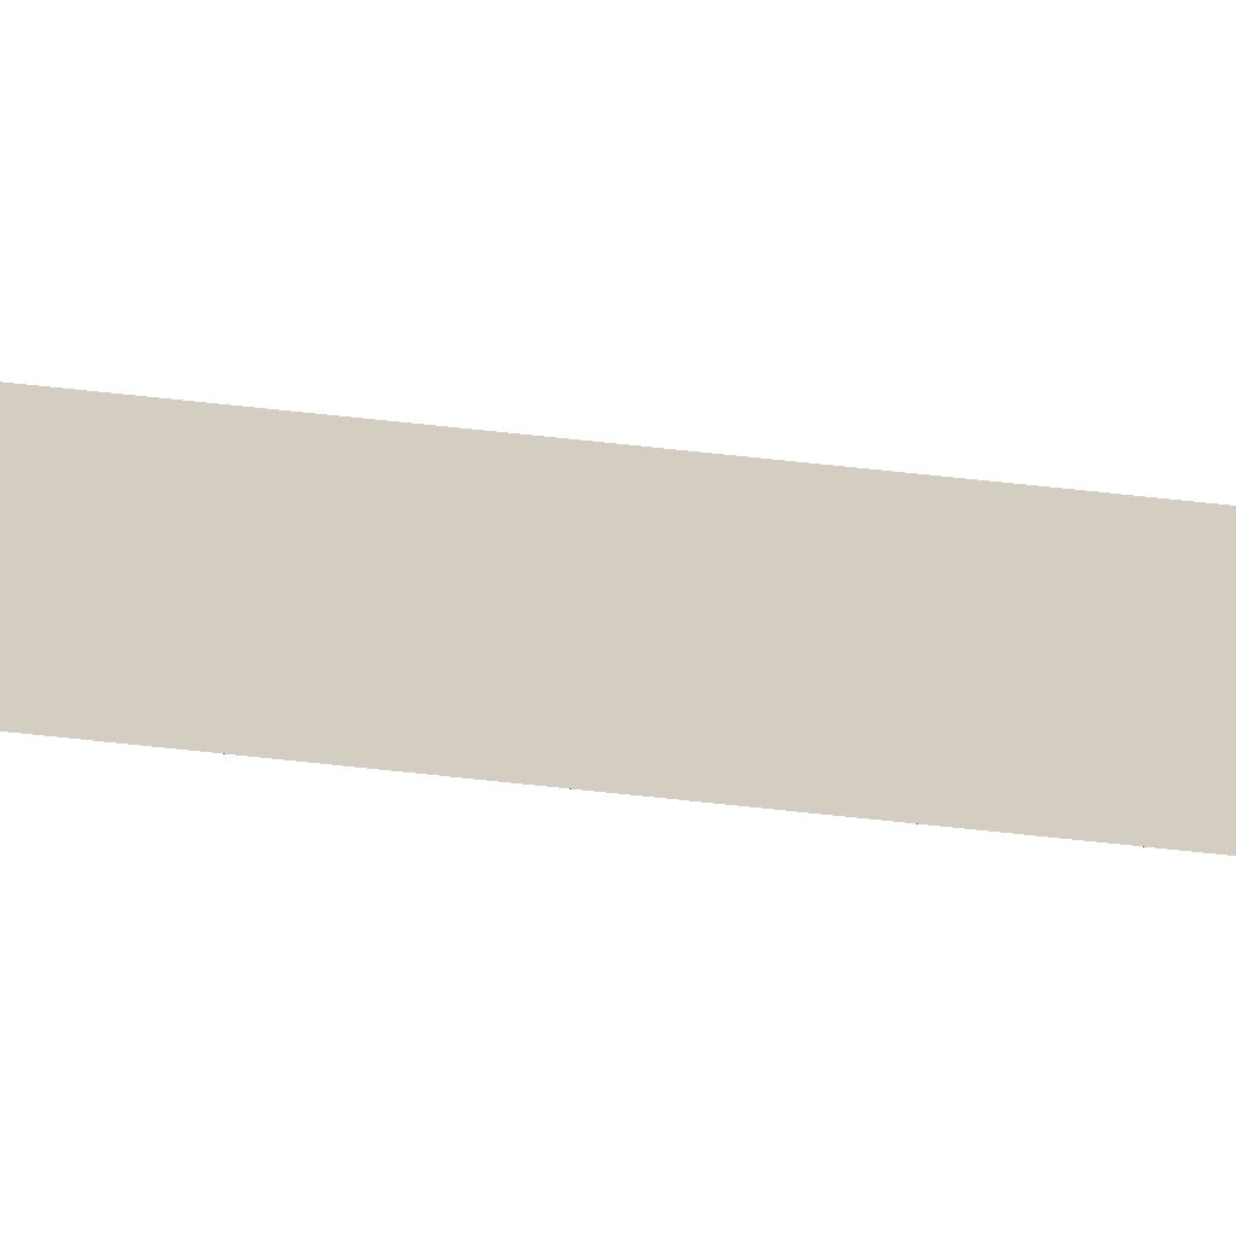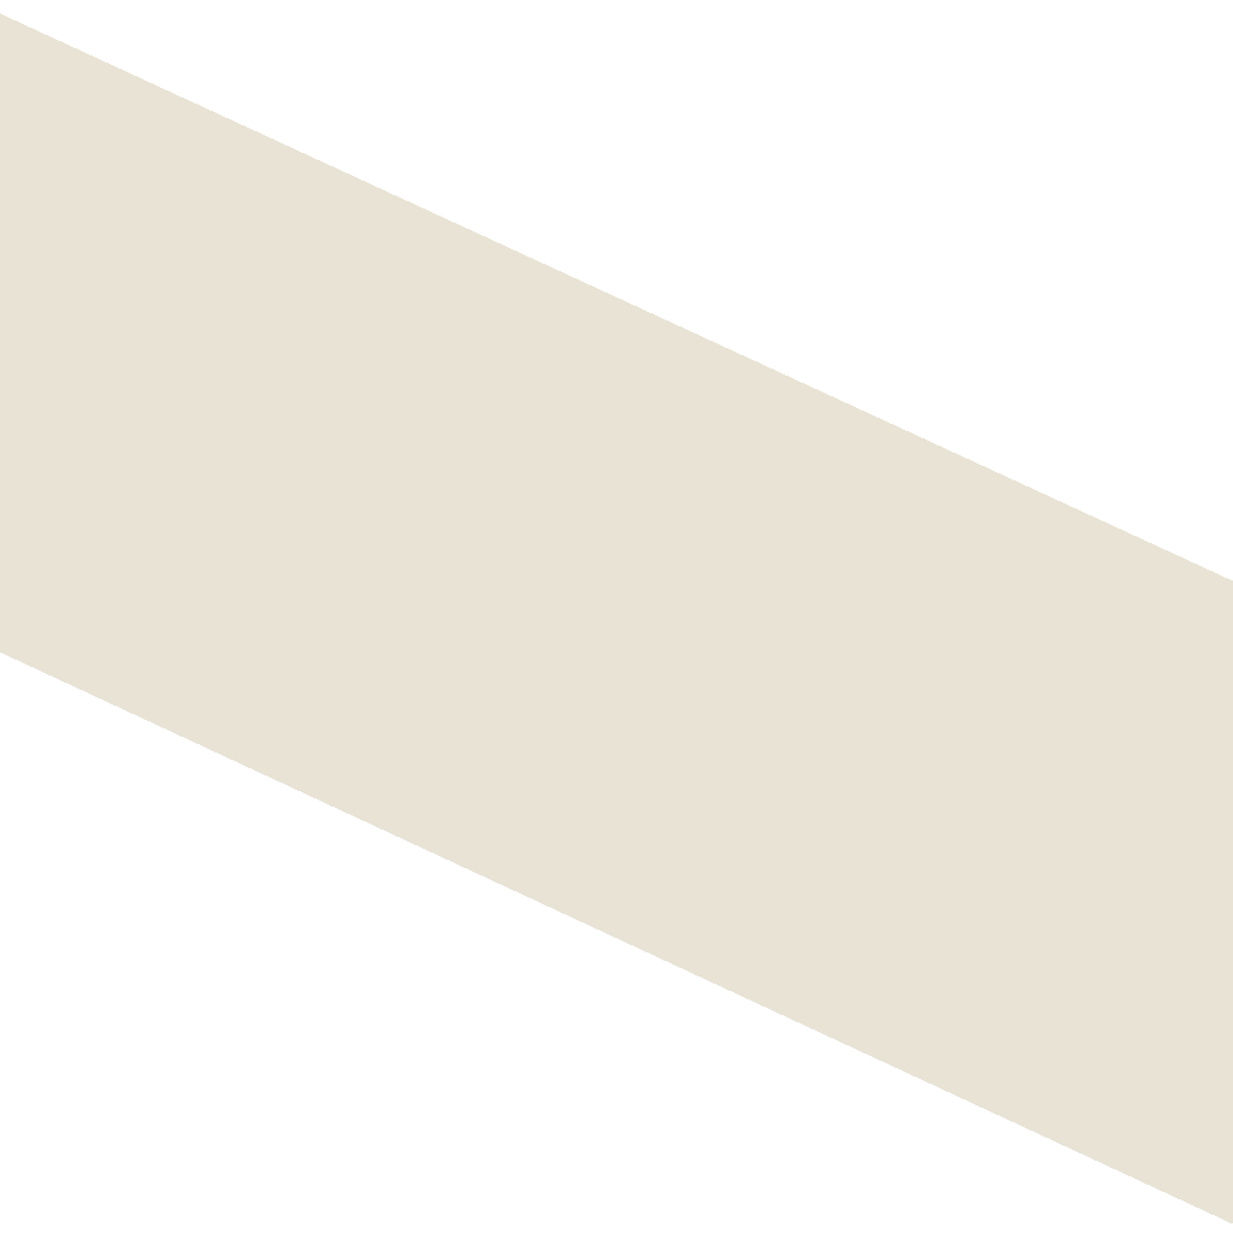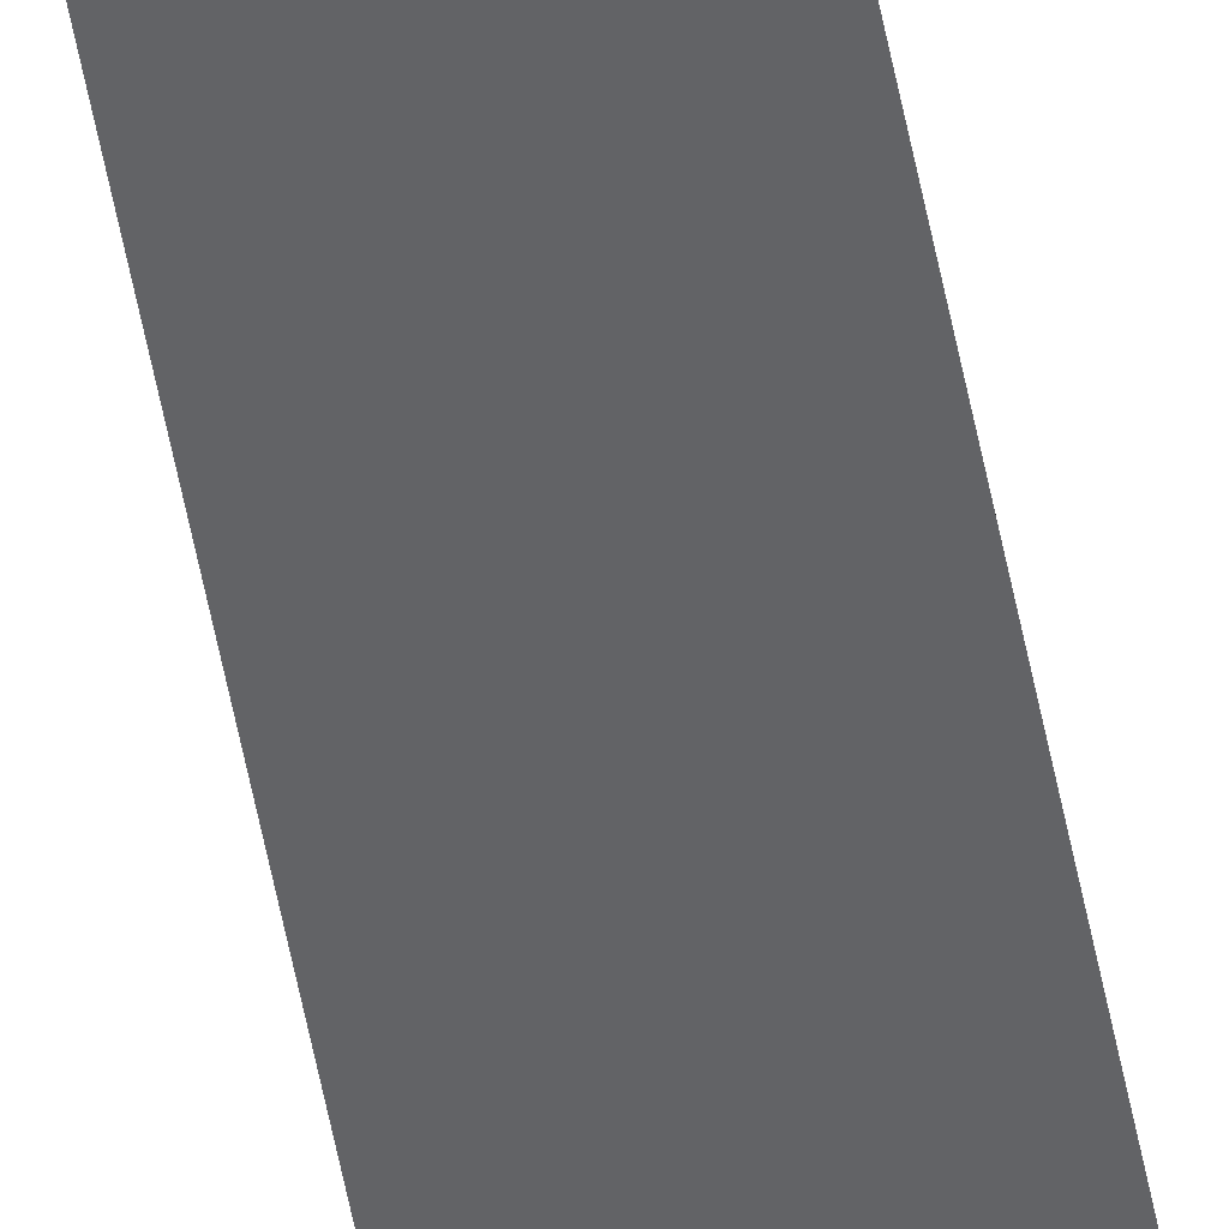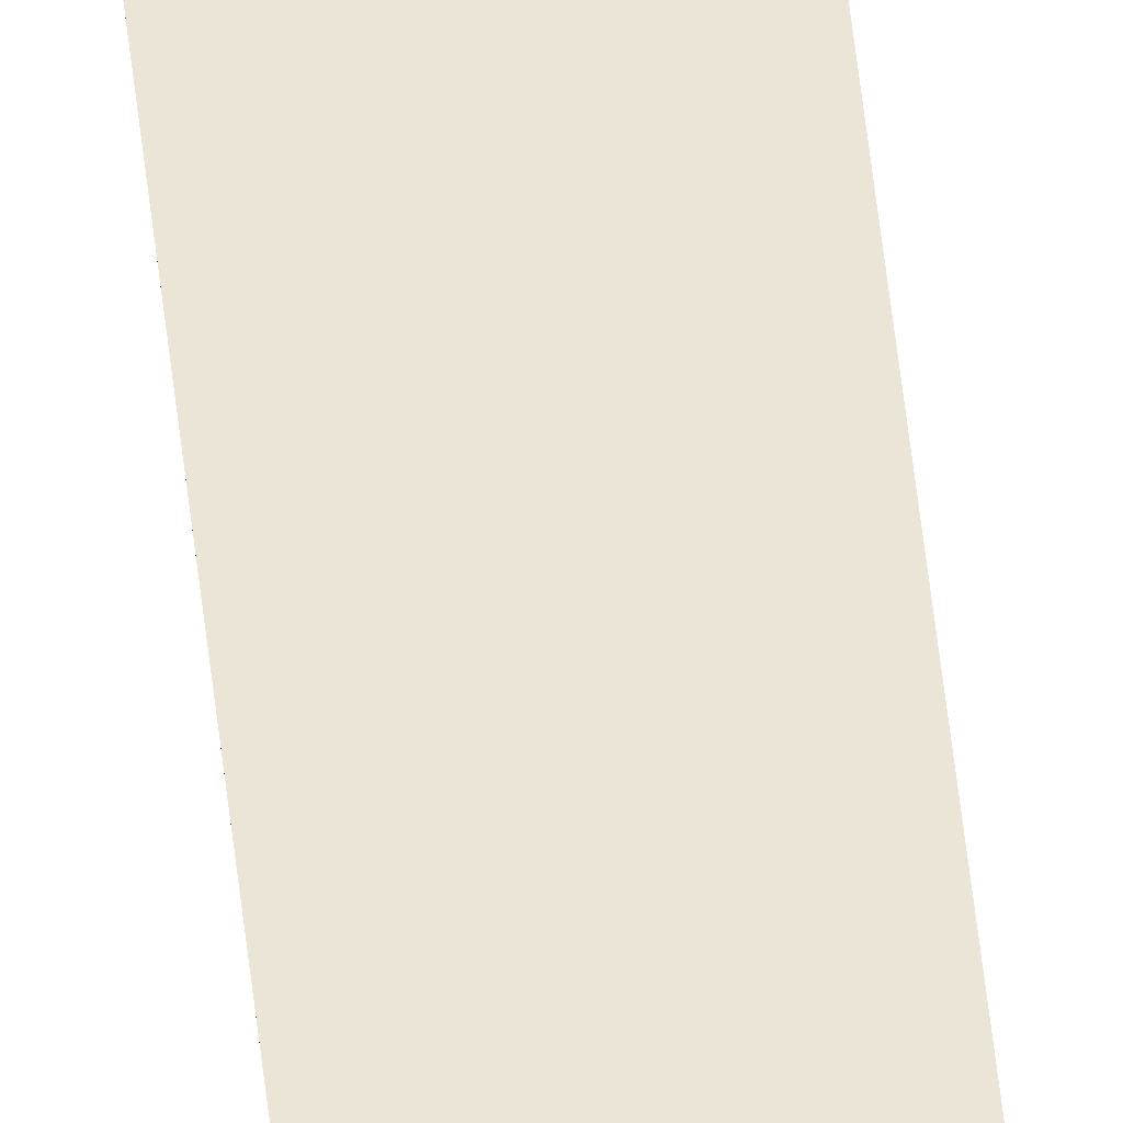
<metadata>
{"format":"obj","ext":"obj","renderer":"f3d","projection":"perspective","resolution":1024,"background":"white","views":[{"elev":25.2,"azim":103.3,"up":"+Y"},{"elev":41.1,"azim":125.1,"up":"+Y"},{"elev":-50.9,"azim":10.2,"up":"+Y"},{"elev":45.6,"azim":174.5,"up":"+Y"}]}
</metadata>
<code>
o All_Top.279_Mesh.292
v -18.28 0.4508 18.48
v -18.28 0.4508 18.14
v -18.28 0.4508 17.8
v -18.28 0.4508 17.46
v -18.28 0.4508 17.12
v -18.28 0.4508 16.78
v -18.28 0.4508 16.44
v -18.28 0.4508 16.1
v -18.28 0.4508 15.76
v -18.28 0.4508 15.42
v -18.33 0.4508 18.48
v -18.33 0.4508 18.14
v -18.33 0.4508 17.8
v -18.33 0.4508 17.46
v -18.33 0.4508 17.12
v -18.33 0.4508 16.78
v -18.33 0.4508 16.44
v -18.33 0.4508 16.1
v -18.33 0.4508 15.76
v -18.33 0.4508 15.42
f 1 2 3 4 5 6 7 8 9 10 20 19 18 17 16 15 14 13 12 11

</code>
